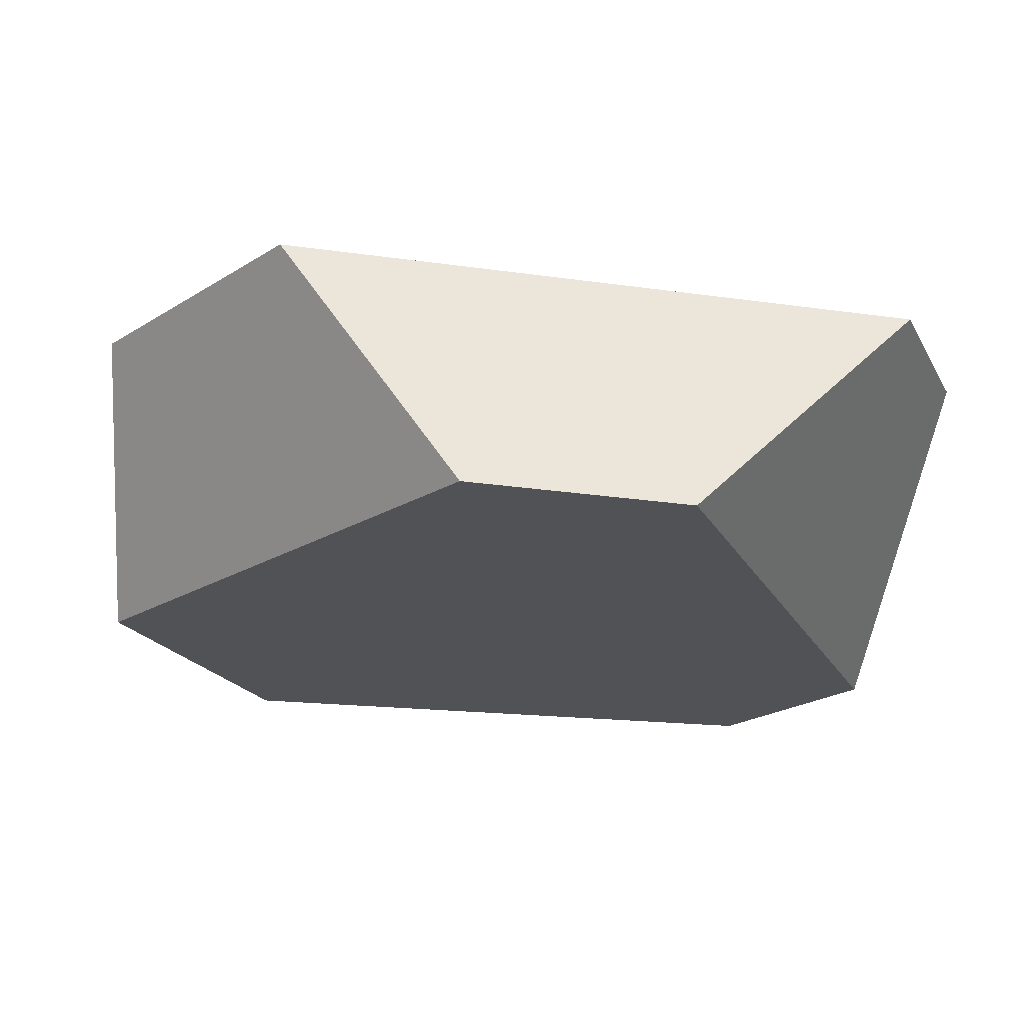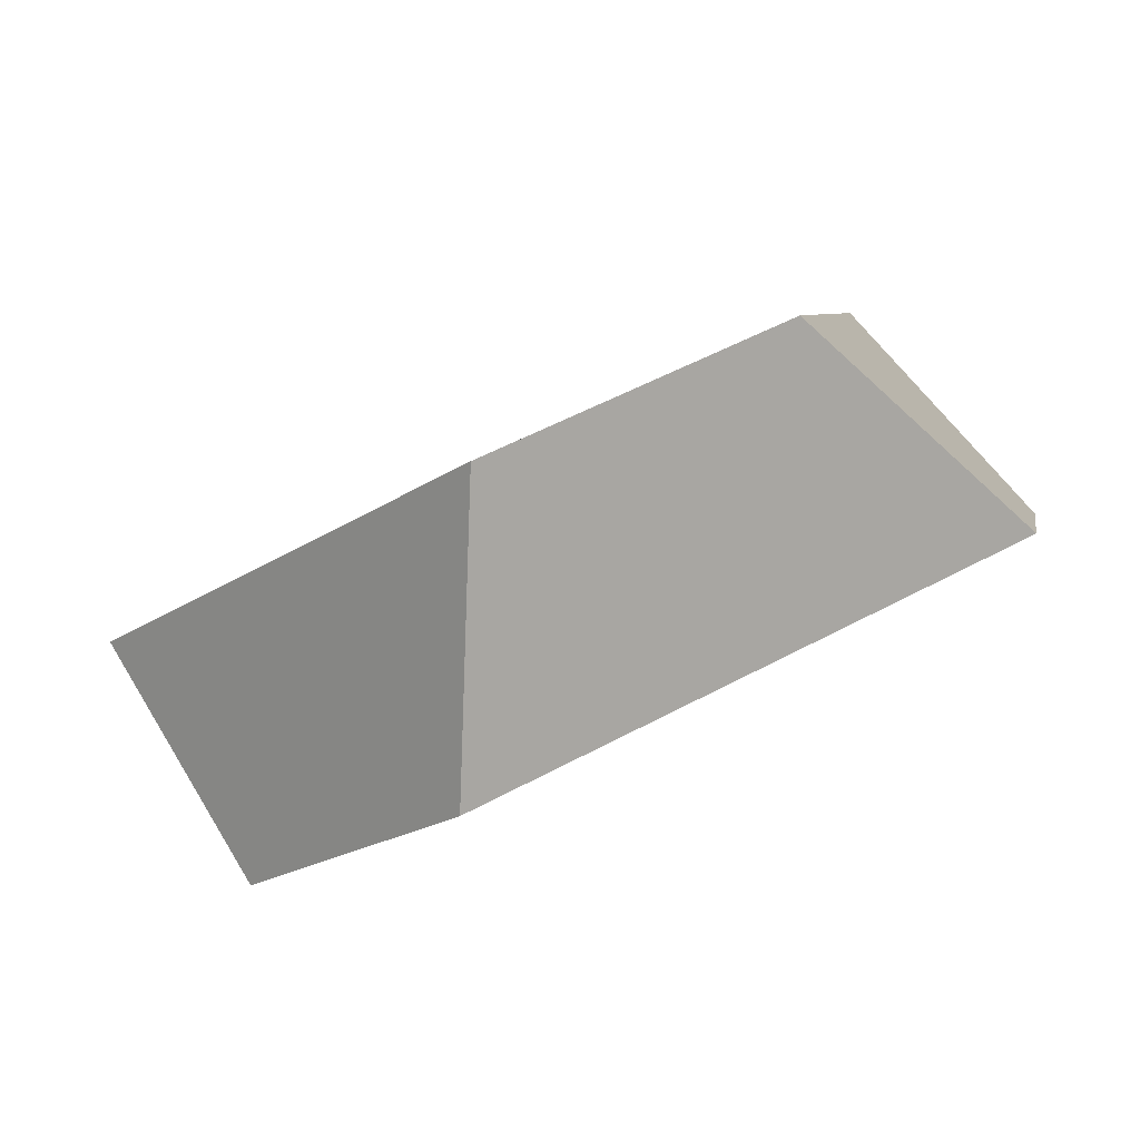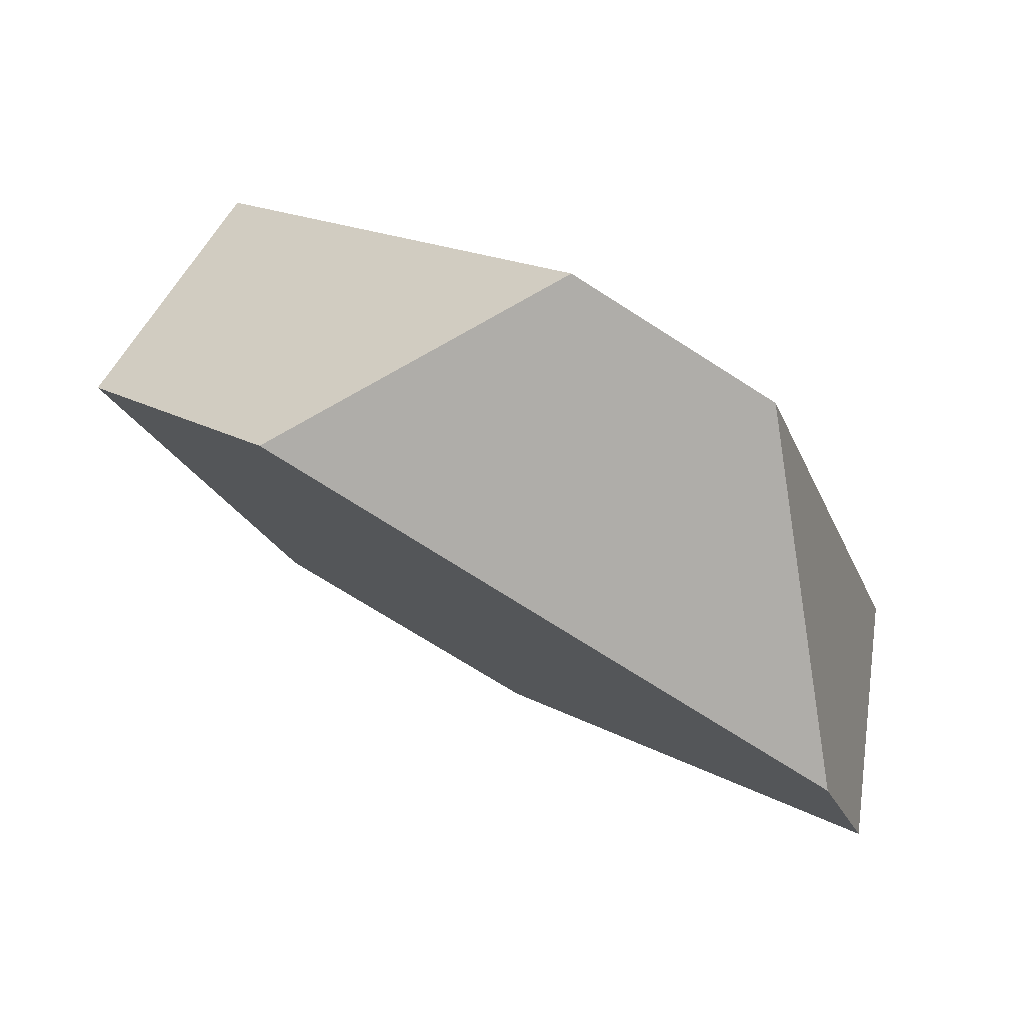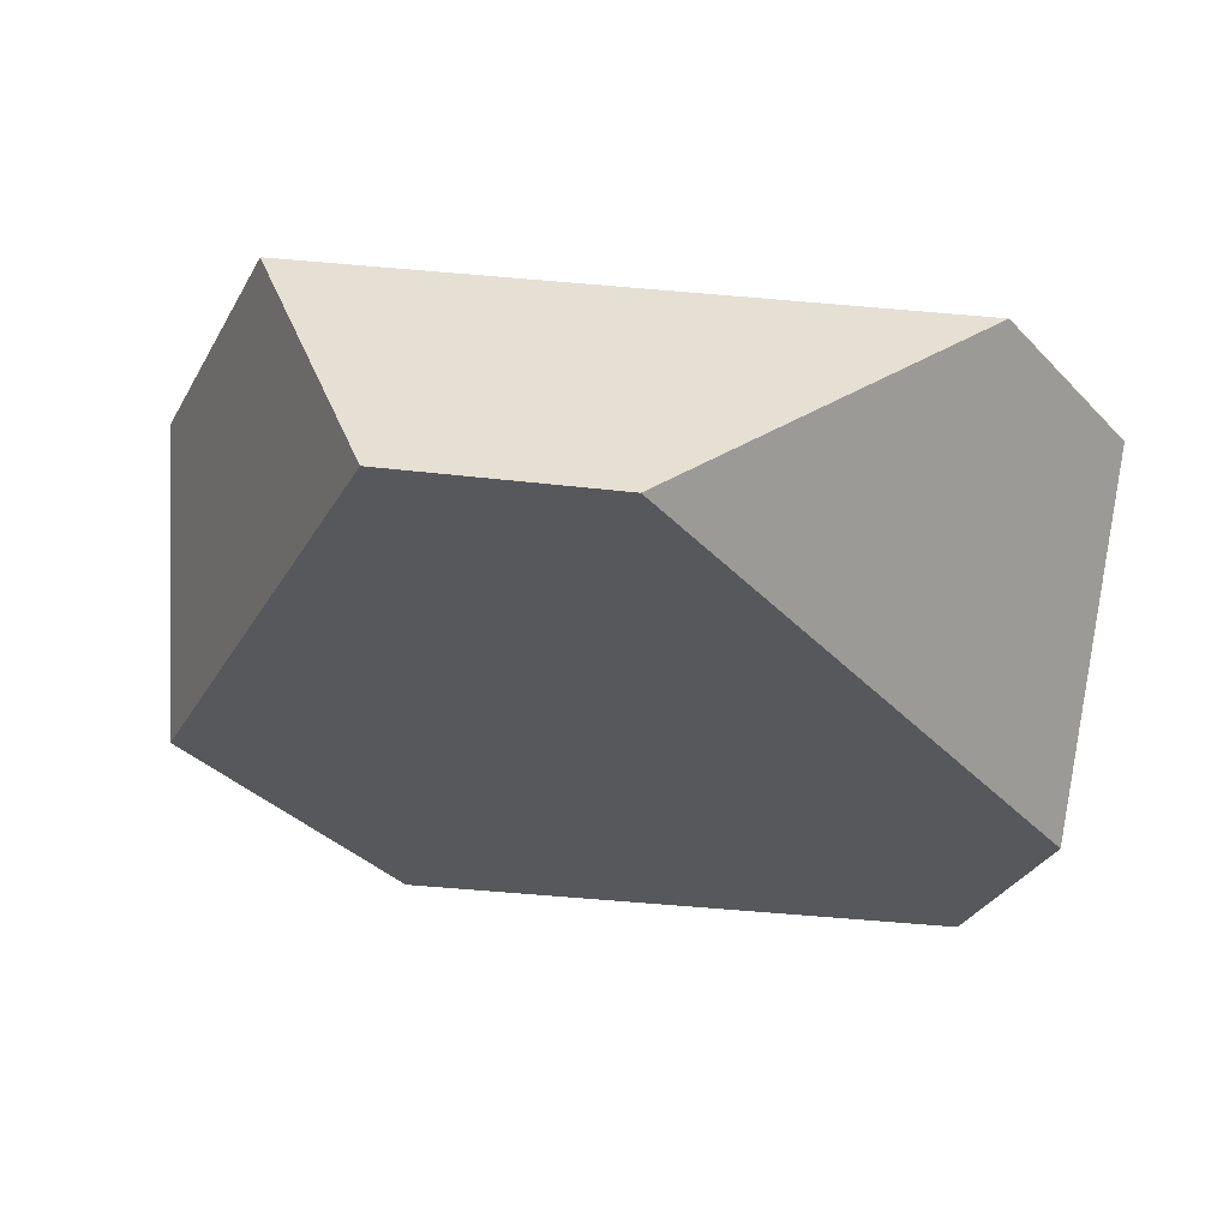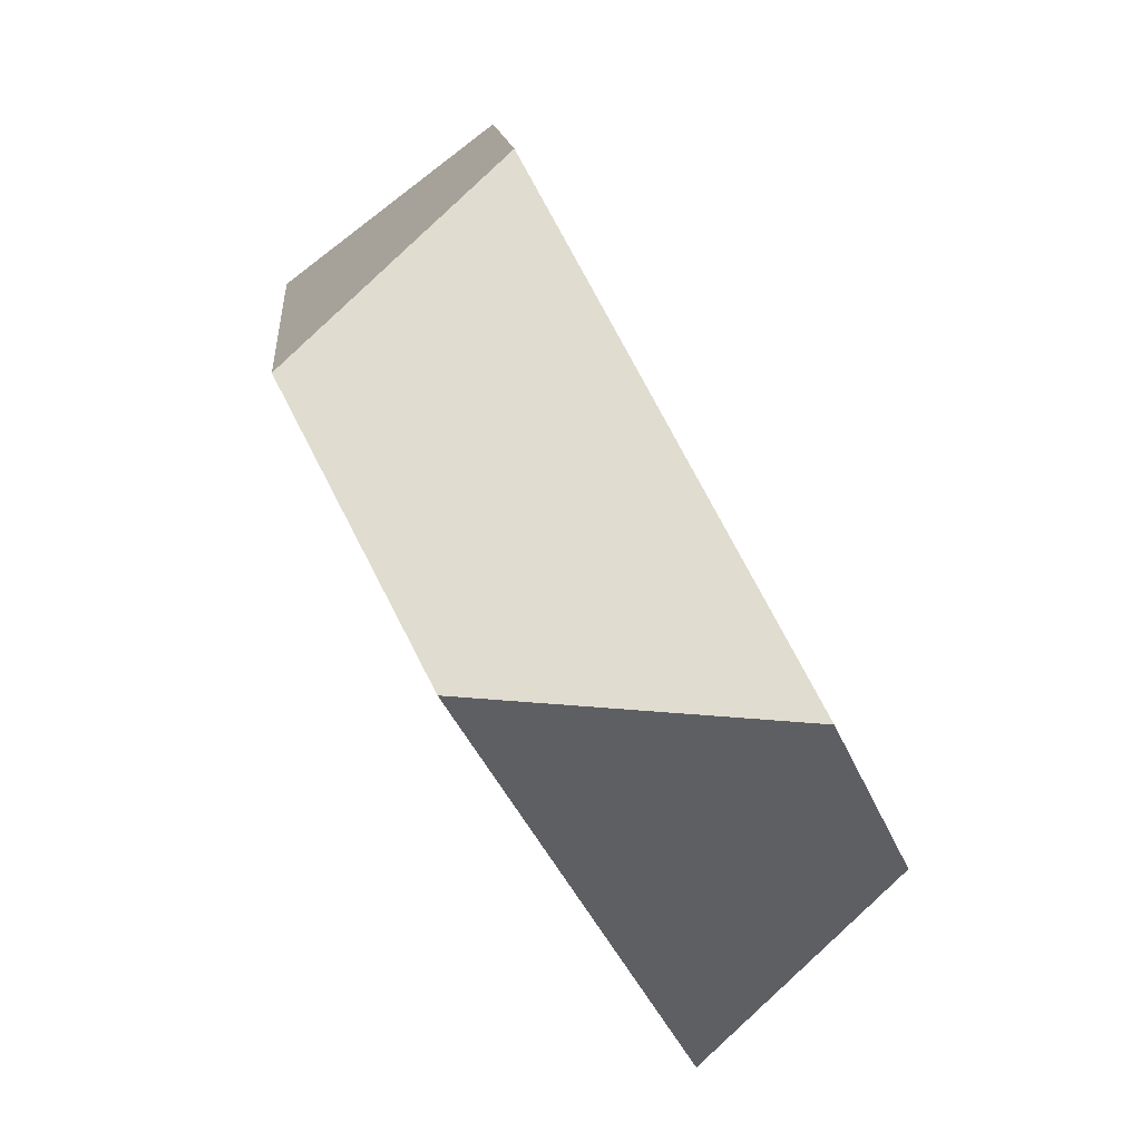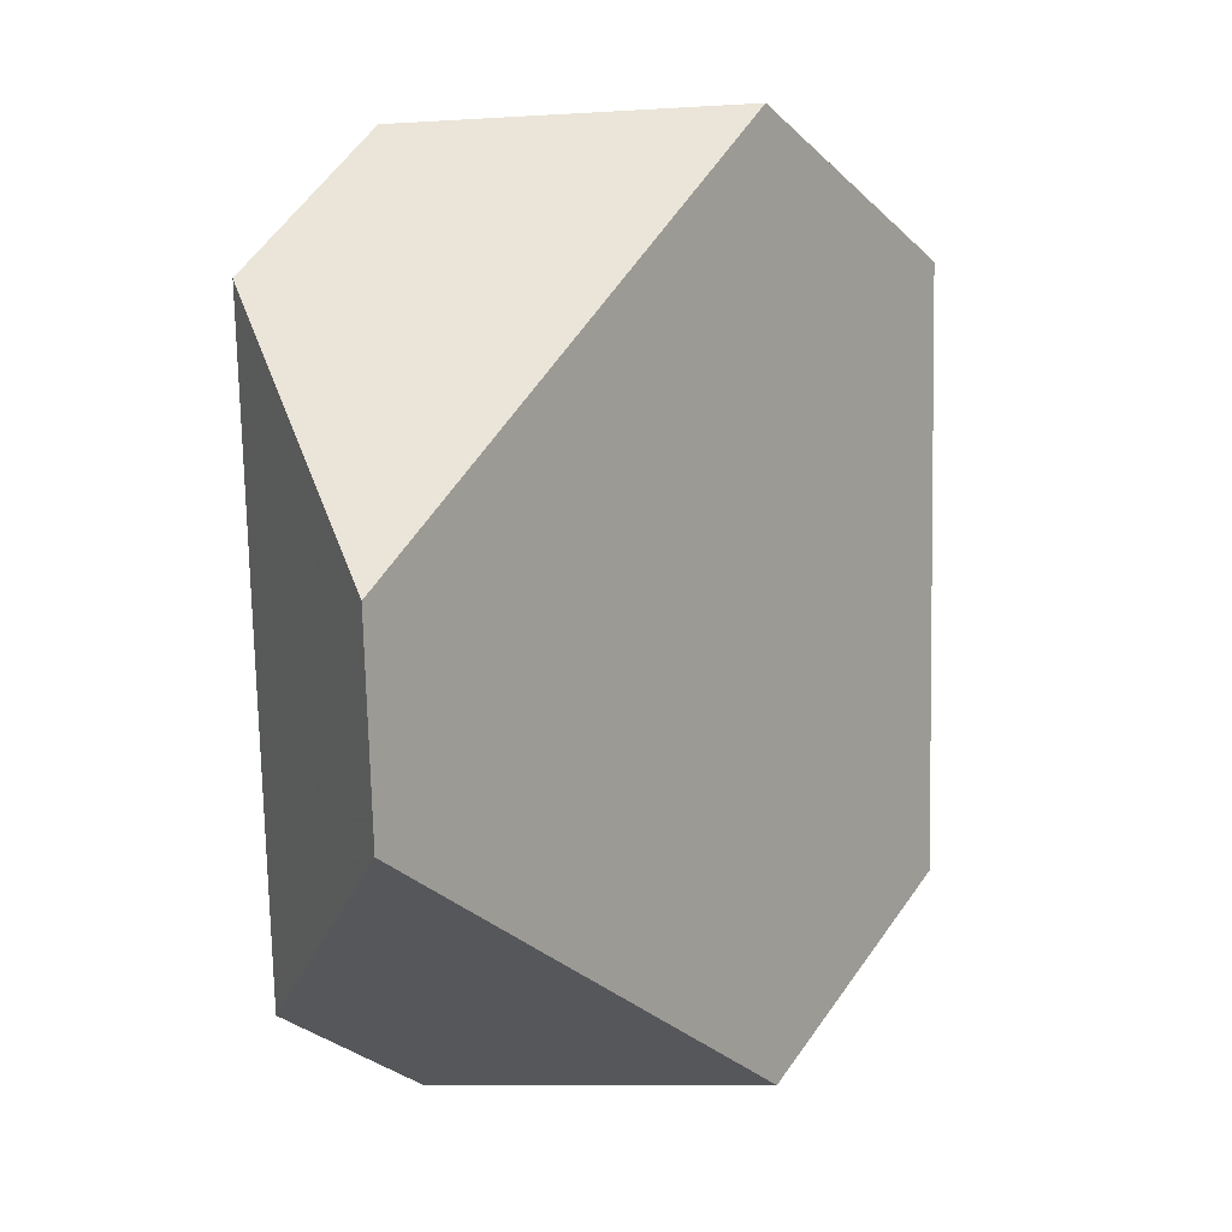
<metadata>
{"format":"obj","ext":"obj","renderer":"f3d","projection":"perspective","resolution":1024,"background":"white","views":[{"elev":6.3,"azim":49.0,"up":"+Y"},{"elev":12.9,"azim":-21.8,"up":"+Y"},{"elev":-78.9,"azim":-12.0,"up":"+Z"},{"elev":-4.7,"azim":67.9,"up":"+Y"},{"elev":-43.5,"azim":-48.2,"up":"+Z"},{"elev":-24.8,"azim":141.7,"up":"+Z"}]}
</metadata>
<code>
v 0.2375 0.5252 0.5681
v 0.1694 0.5017 0.5701
v 0.1672 0.4331 0.5686
v 0.2948 0.4771 0.5647
v 0.3211 0.4713 0.5228
v 0.3139 0.5083 0.446
v 0.2669 0.4104 0.4077
v 0.2973 0.4896 0.4107
v 0.2203 0.3931 0.4056
v 0.1655 0.4406 0.4047
v 0.1415 0.4017 0.507
v 0.1232 0.4452 0.4592
f 1 2 3
f 1 3 4
f 4 5 6
f 4 6 1
f 7 8 6
f 7 6 5
f 8 7 9
f 8 9 10
f 11 12 10
f 11 10 9
f 12 11 3
f 12 3 2
f 12 2 1
f 12 1 6
f 12 6 8
f 12 8 10
f 3 11 9
f 3 9 7
f 3 7 5
f 3 5 4

</code>
